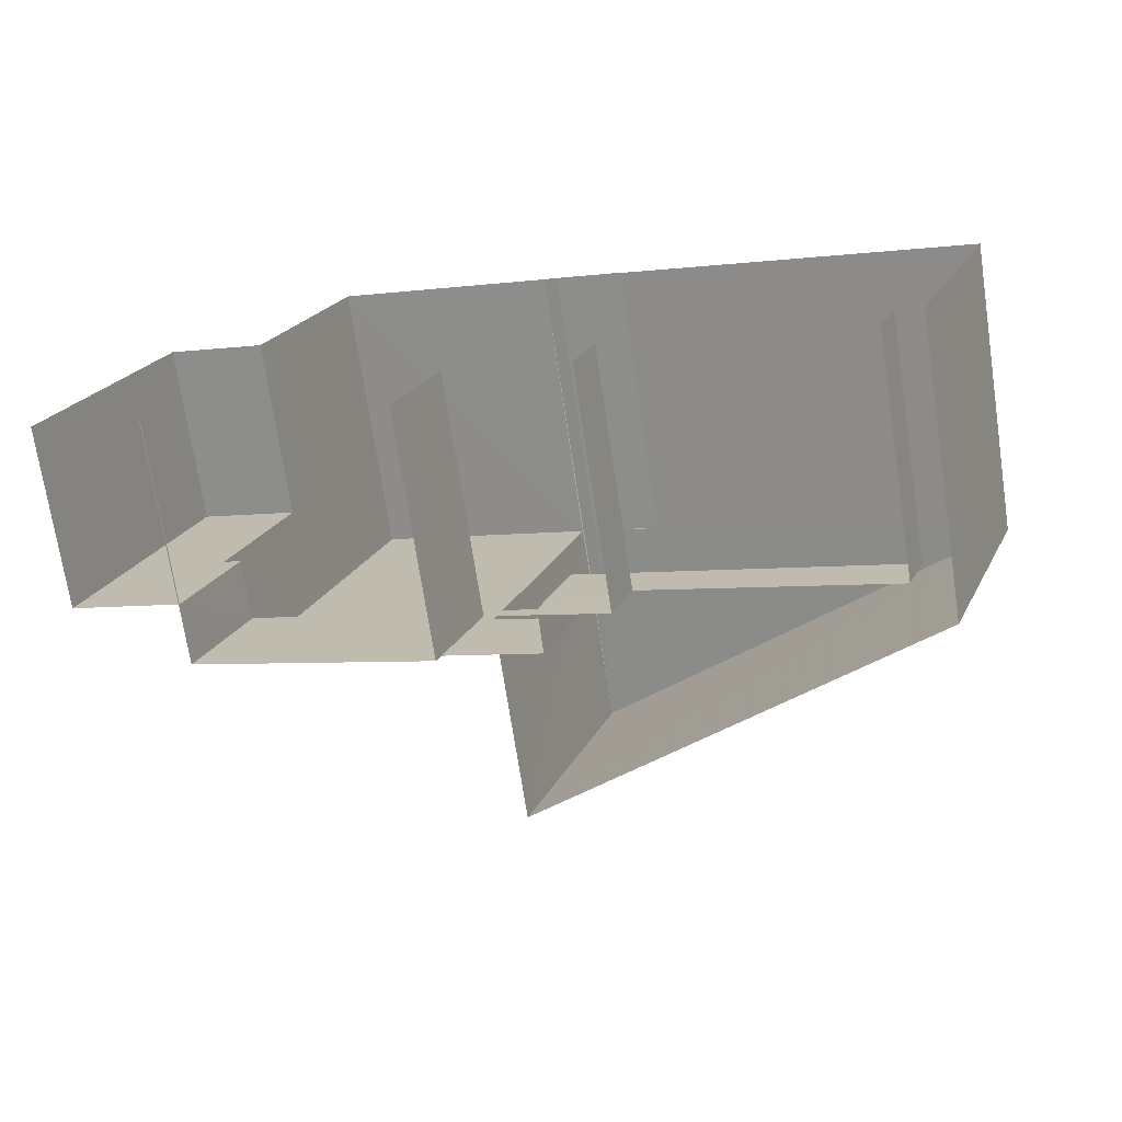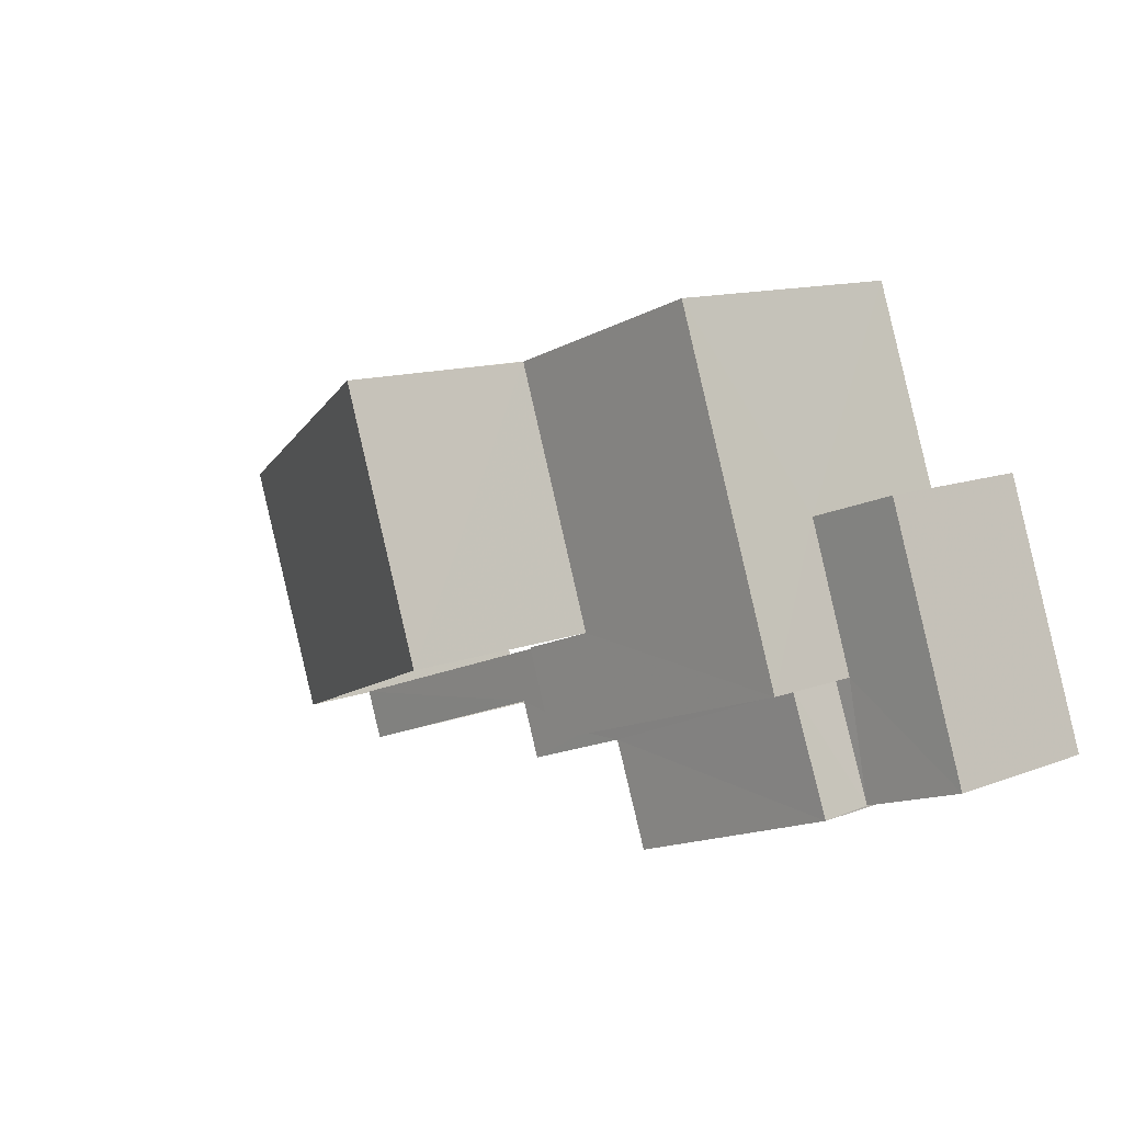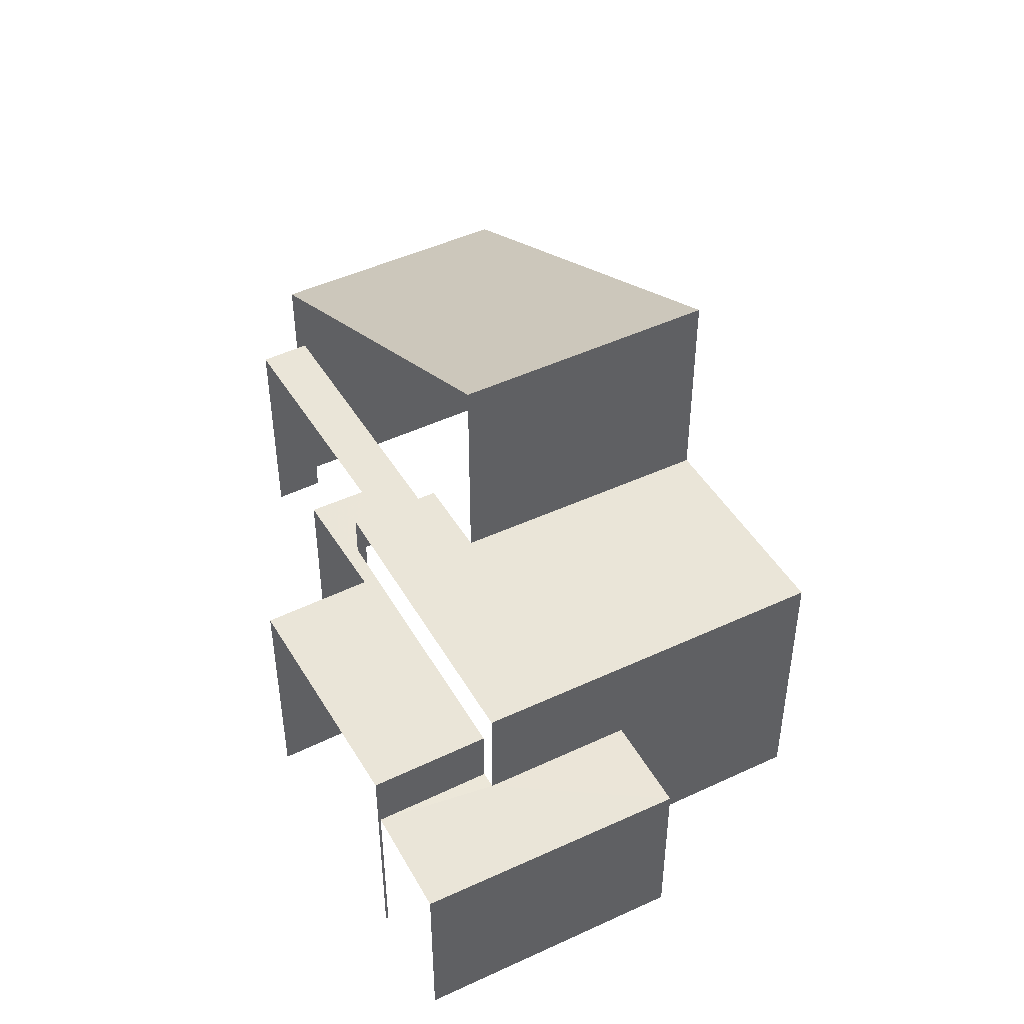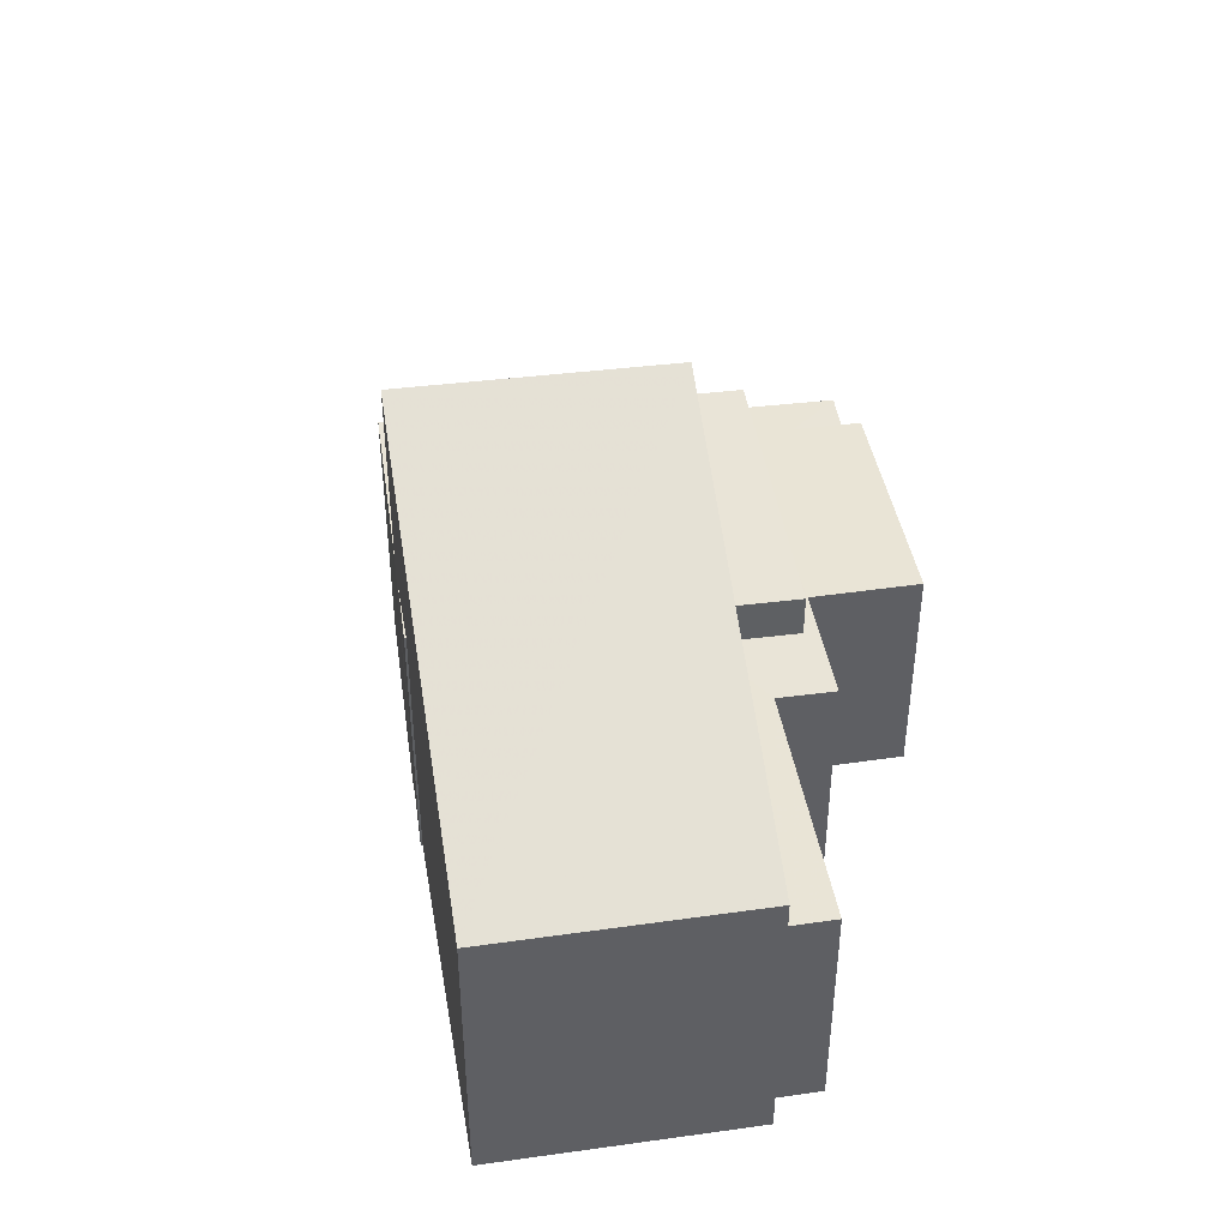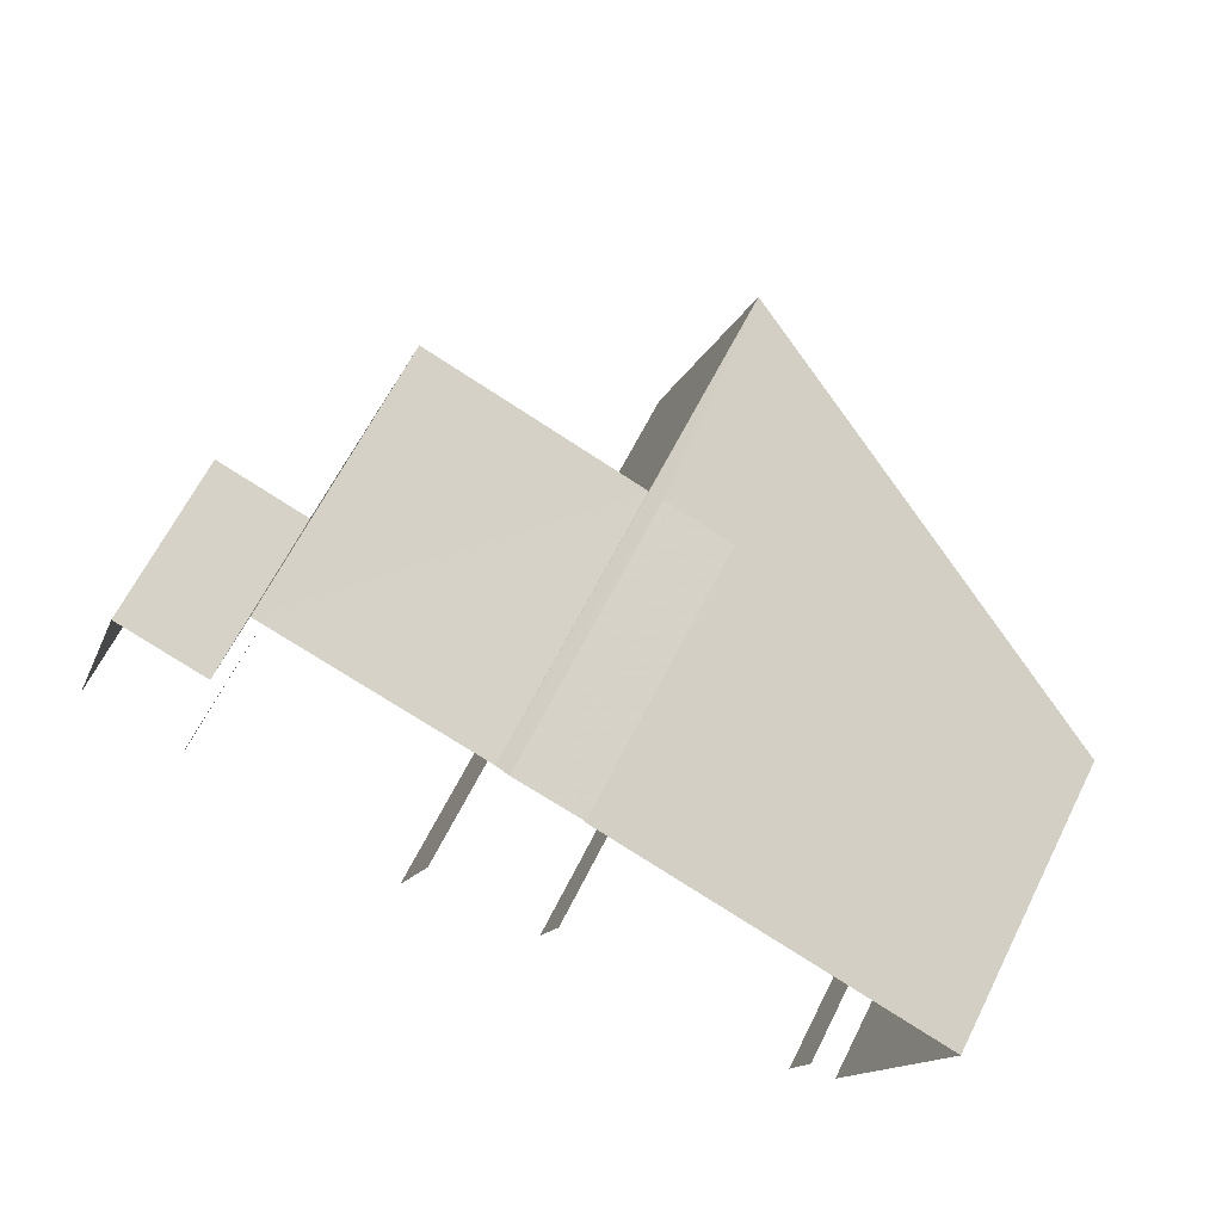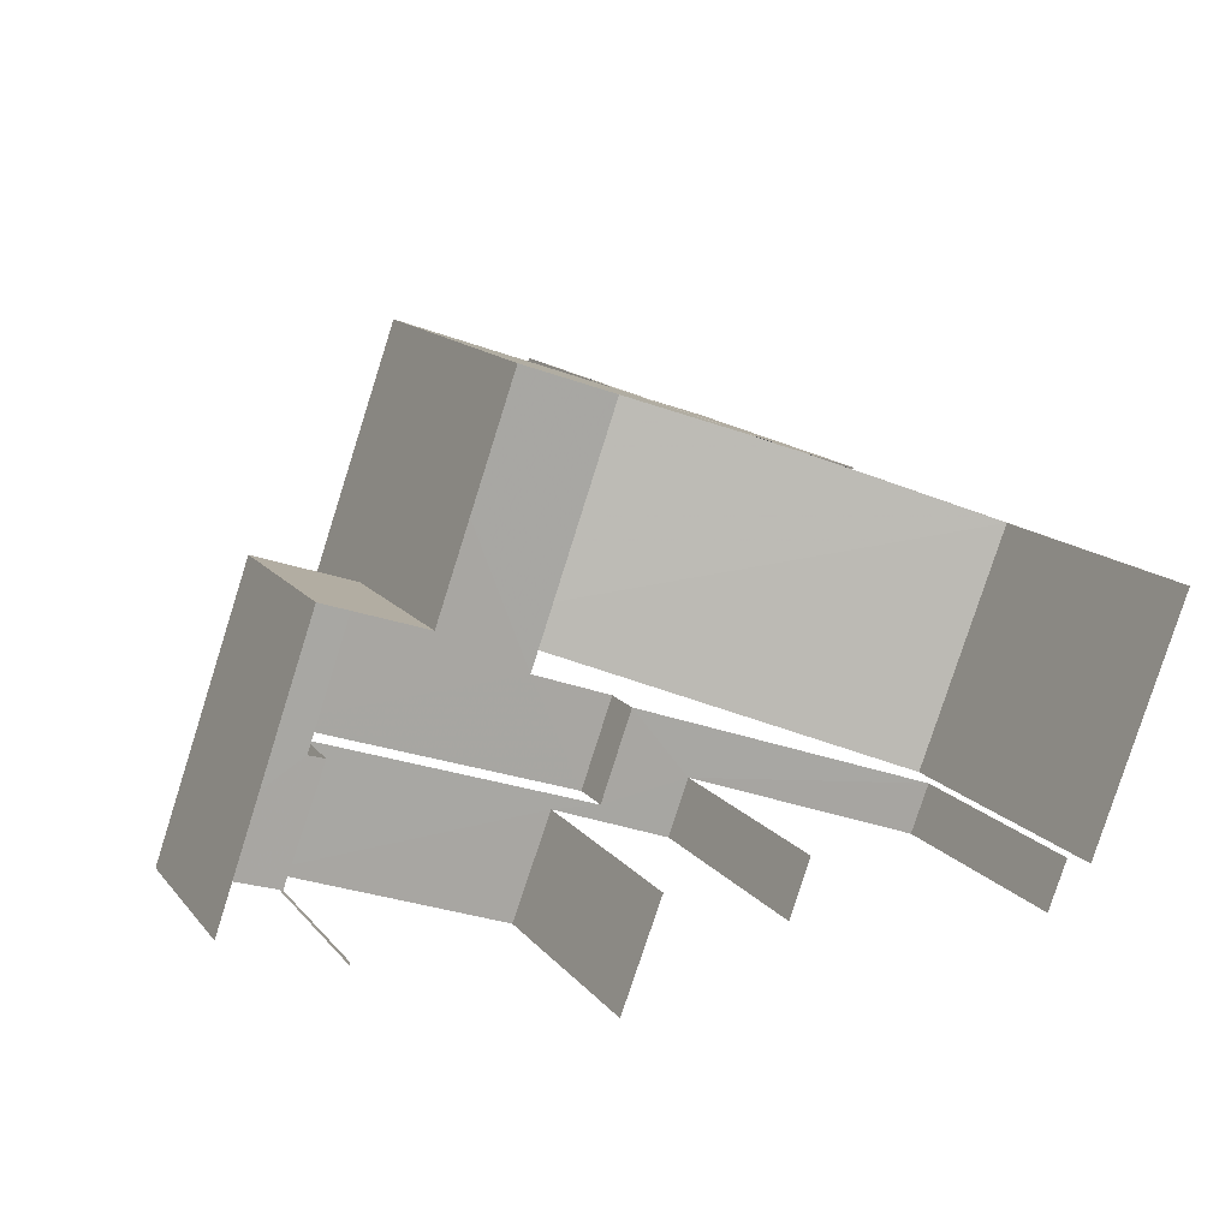
<metadata>
{"format":"obj","ext":"obj","renderer":"f3d","projection":"perspective","resolution":1024,"background":"white","views":[{"elev":-72.5,"azim":-171.3,"up":"+Y"},{"elev":11.9,"azim":47.5,"up":"+Y"},{"elev":45.3,"azim":81.1,"up":"+Z"},{"elev":42.8,"azim":-78.9,"up":"+Z"},{"elev":65.4,"azim":-153.2,"up":"+Y"},{"elev":14.4,"azim":155.3,"up":"+Y"}]}
</metadata>
<code>
v -2.248e+05 -1.283e+05 13.04
v -2.248e+05 -1.283e+05 13.04
v -2.248e+05 -1.283e+05 13.04
v -2.248e+05 -1.283e+05 13.04
v -2.248e+05 -1.283e+05 13.04
v -2.248e+05 -1.283e+05 13.04
v -2.248e+05 -1.283e+05 13.04
v -2.248e+05 -1.283e+05 13.04
v -2.248e+05 -1.283e+05 13.04
v -2.248e+05 -1.283e+05 13.04
v -2.248e+05 -1.283e+05 13.04
v -2.248e+05 -1.283e+05 13.04
v -2.248e+05 -1.283e+05 13.04
v -2.248e+05 -1.283e+05 13.04
v -2.248e+05 -1.283e+05 13.04
v -2.248e+05 -1.283e+05 13.04
v -2.248e+05 -1.283e+05 13.04
v -2.248e+05 -1.283e+05 13.04
v -2.248e+05 -1.283e+05 18.73
v -2.248e+05 -1.283e+05 18.73
v -2.248e+05 -1.283e+05 18.73
v -2.248e+05 -1.283e+05 18.73
v -2.248e+05 -1.283e+05 18.73
v -2.248e+05 -1.283e+05 18.73
v -2.248e+05 -1.283e+05 18.73
v -2.248e+05 -1.283e+05 18.73
v -2.248e+05 -1.283e+05 18.73
v -2.248e+05 -1.283e+05 16.64
v -2.248e+05 -1.283e+05 16.64
v -2.248e+05 -1.283e+05 16.64
v -2.248e+05 -1.283e+05 16.64
v -2.248e+05 -1.283e+05 16.64
v -2.248e+05 -1.283e+05 16.64
v -2.248e+05 -1.283e+05 23.08
v -2.248e+05 -1.283e+05 19.02
v -2.248e+05 -1.283e+05 19.04
v -2.248e+05 -1.283e+05 23.1
v -2.248e+05 -1.283e+05 17.83
v -2.248e+05 -1.283e+05 17.83
v -2.248e+05 -1.283e+05 17.83
v -2.248e+05 -1.283e+05 17.83
v -2.248e+05 -1.283e+05 17.83
v -2.248e+05 -1.283e+05 17.83
v -2.248e+05 -1.283e+05 17.83
v -2.248e+05 -1.283e+05 17.83
v -2.248e+05 -1.283e+05 17.83
v -2.248e+05 -1.283e+05 17.83
f 1 2 3
f 1 4 5
f 4 6 5
f 7 8 9
f 3 7 10
f 4 11 12
f 13 14 9
f 10 15 11
f 10 16 17
f 16 18 17
f 9 14 16
f 11 1 3
f 1 11 4
f 10 7 9
f 3 10 11
f 10 9 16
f 39 12 11
f 40 39 11
f 6 4 38
f 6 38 36
f 36 19 34
f 19 21 34
f 38 41 19
f 38 19 36
f 43 17 18
f 44 43 18
f 16 14 30
f 31 16 30
f 33 29 46
f 29 24 46
f 46 20 45
f 46 24 20
f 42 15 10
f 42 47 15
f 19 20 21
f 22 21 23
f 23 21 24
f 21 20 24
f 25 26 27
f 28 29 30
f 30 29 31
f 28 32 29
f 31 29 33
f 34 35 36
f 34 37 35
f 38 39 40
f 41 38 40
f 42 43 44
f 45 42 46
f 41 40 45
f 42 44 46
f 47 42 45
f 40 47 45
f 18 31 44
f 44 31 46
f 18 16 31
f 46 31 33
f 35 5 6
f 36 35 6
f 9 28 13
f 9 32 28
f 41 20 19
f 41 45 20
f 21 22 34
f 34 22 37
f 22 7 37
f 40 11 15
f 47 40 15
f 1 5 25
f 5 35 25
f 3 26 7
f 25 35 37
f 26 25 37
f 7 26 37
f 42 10 17
f 43 42 17
f 22 23 8
f 7 22 8
f 4 12 39
f 38 4 39
f 9 8 32
f 8 23 32
f 32 24 29
f 32 23 24
f 1 27 2
f 1 25 27
f 28 14 13
f 28 30 14
f 3 2 27
f 26 3 27

</code>
